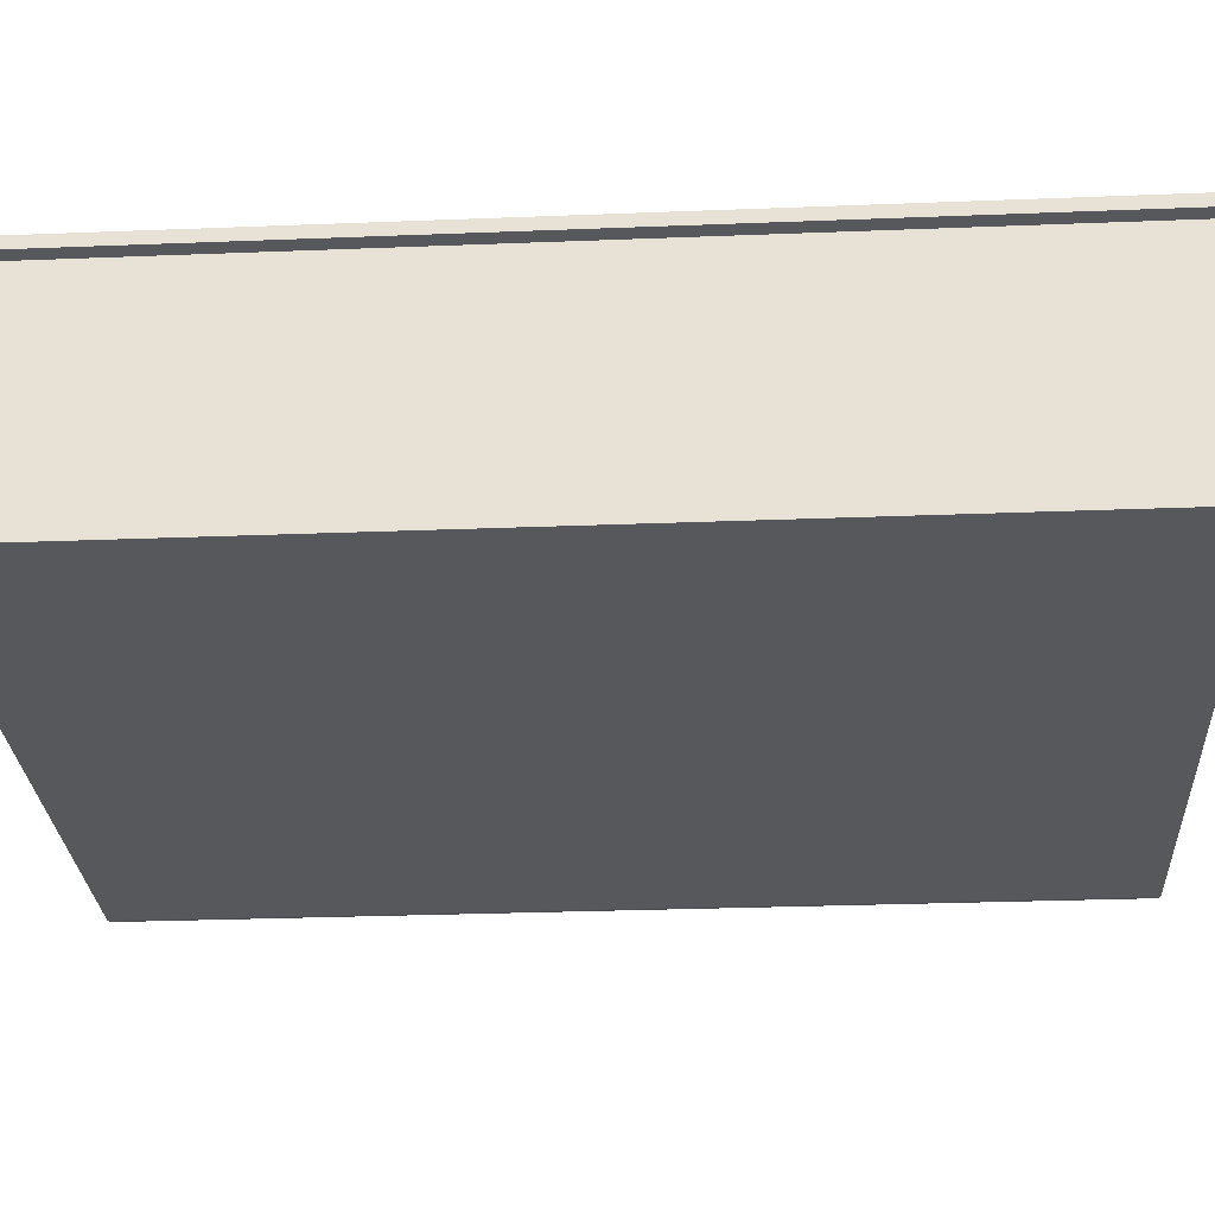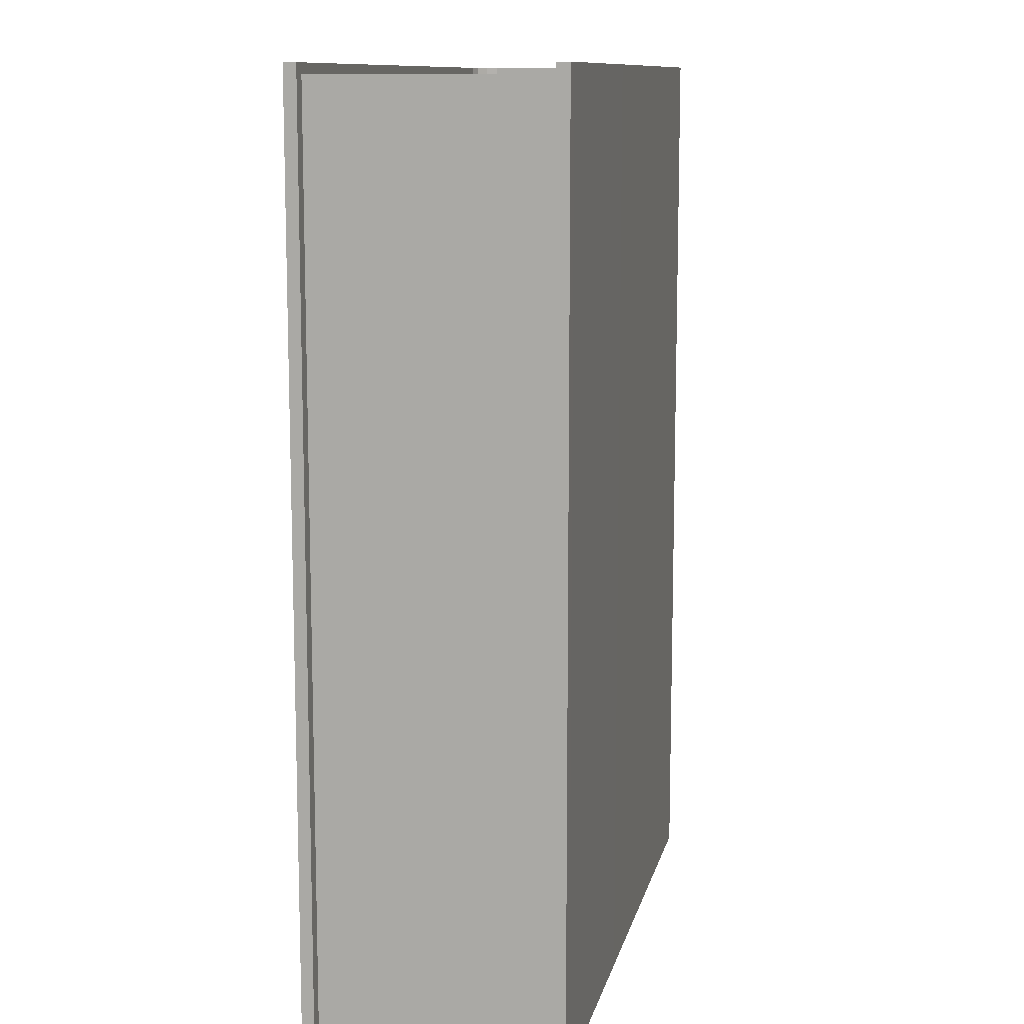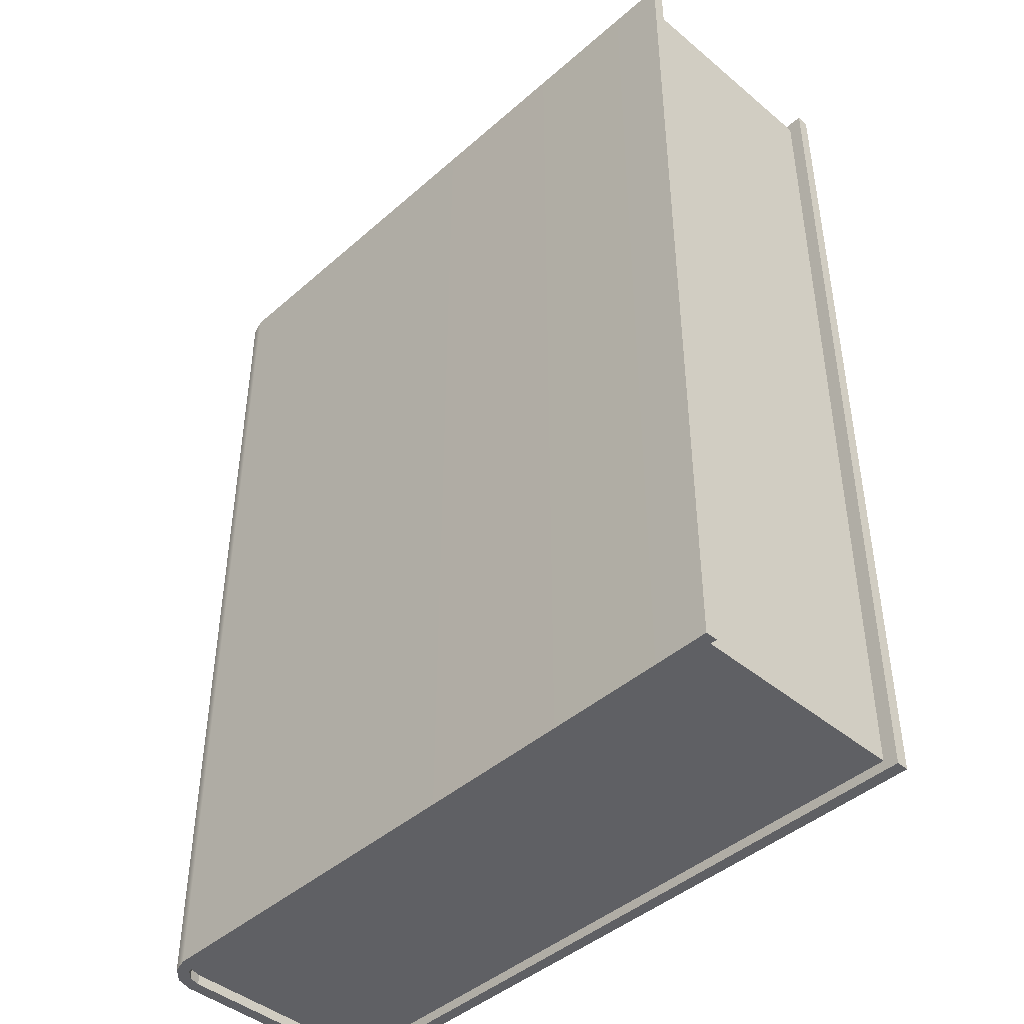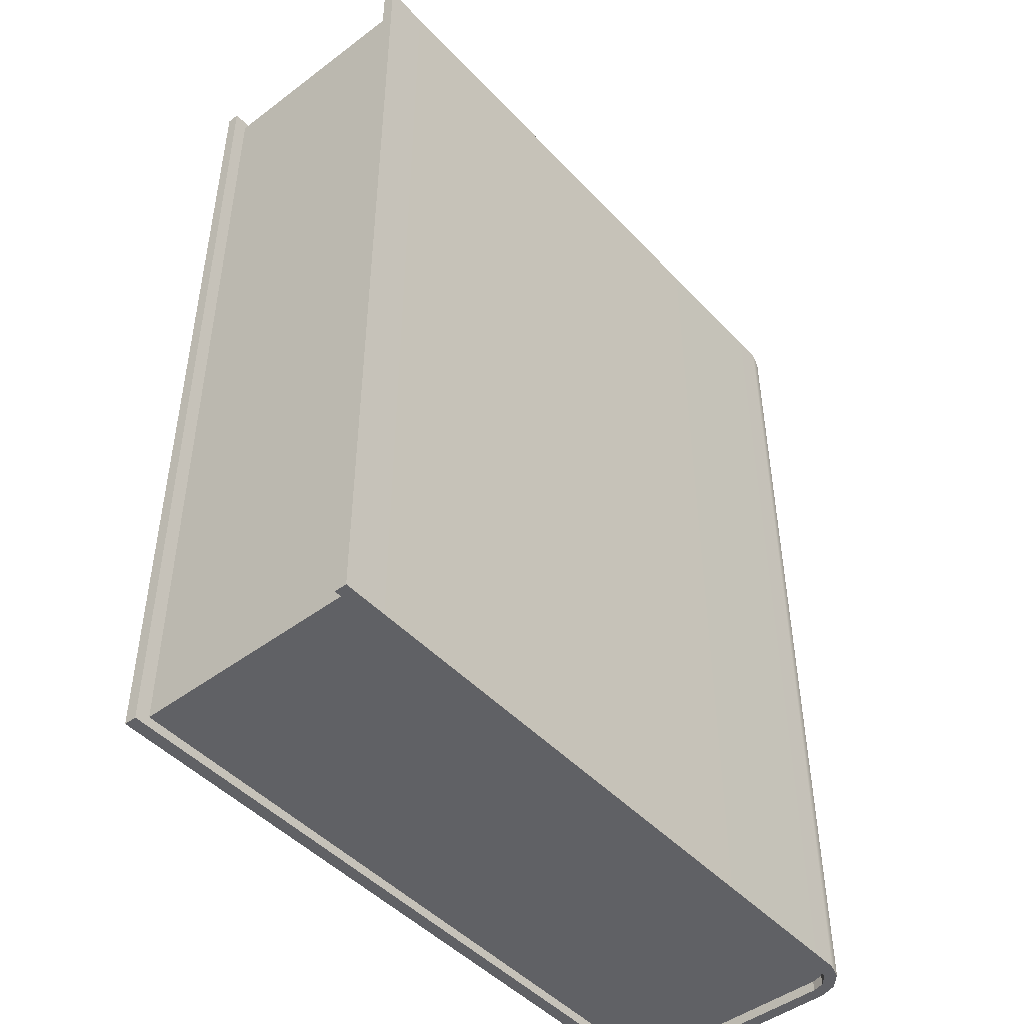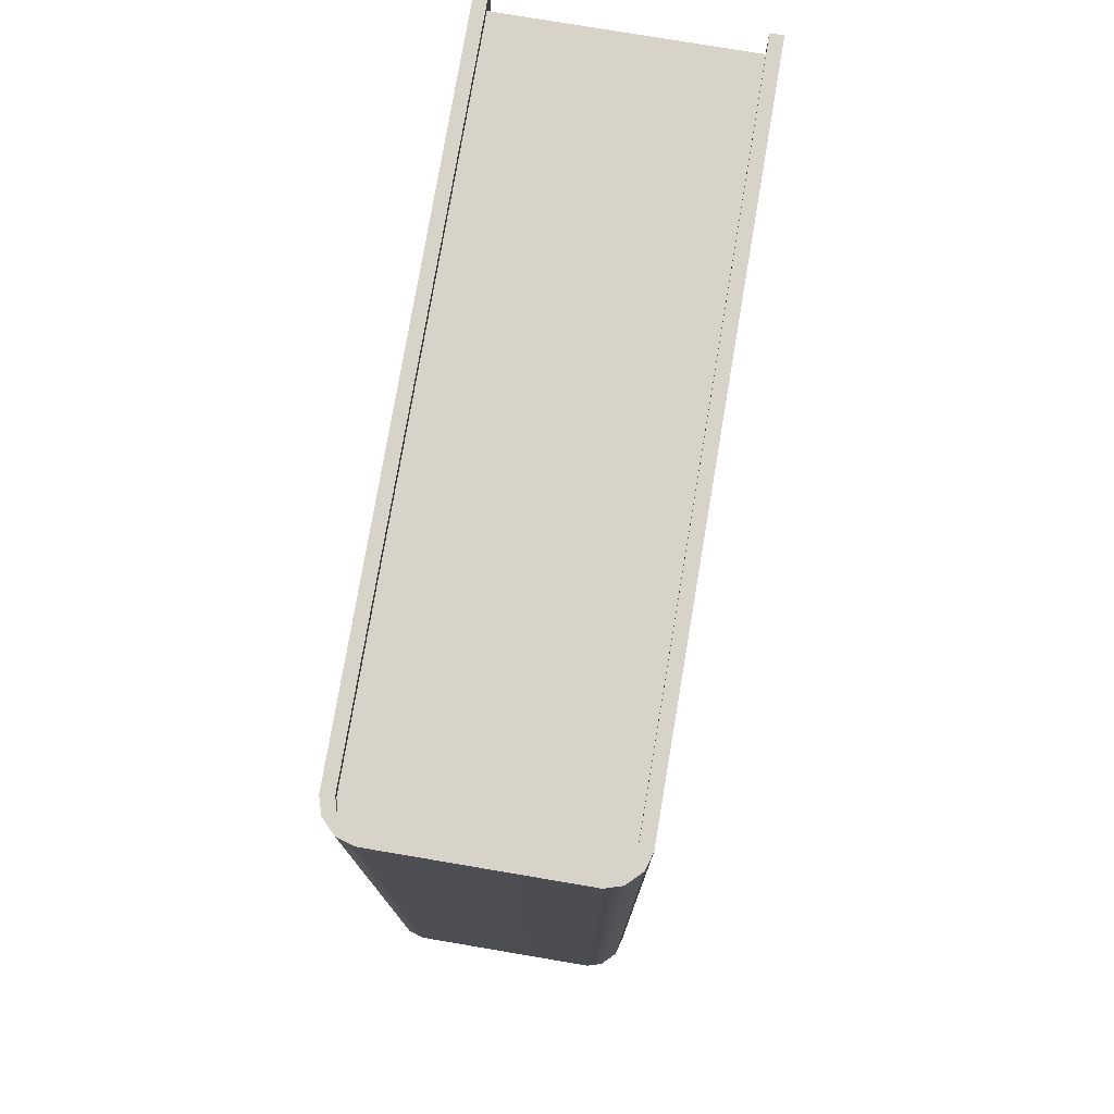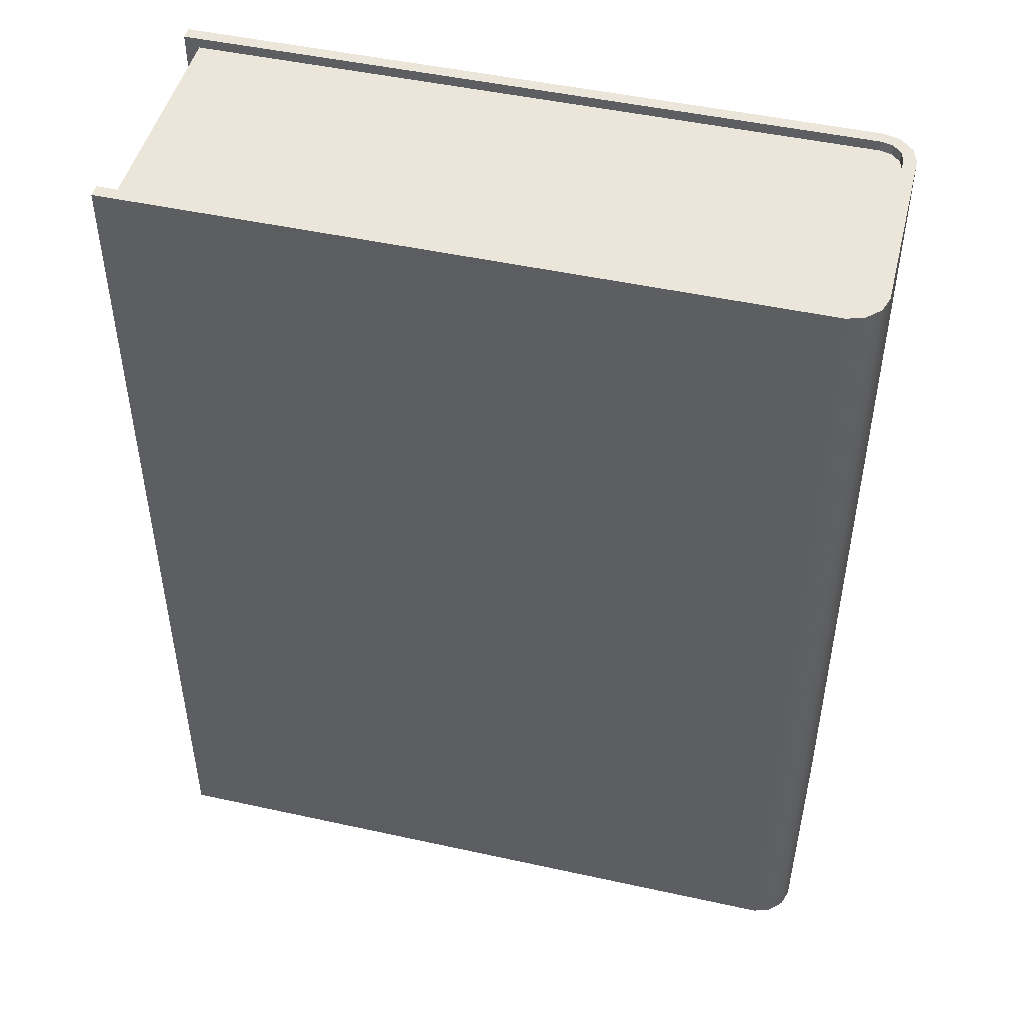
<metadata>
{"format":"obj","ext":"obj","renderer":"f3d","projection":"perspective","resolution":1024,"background":"white","views":[{"elev":-28.4,"azim":93.4,"up":"+Z"},{"elev":11.1,"azim":102.3,"up":"+Y"},{"elev":-43.9,"azim":45.7,"up":"+Y"},{"elev":-47.1,"azim":130.4,"up":"+Y"},{"elev":76.7,"azim":-80.4,"up":"+Y"},{"elev":47.8,"azim":-166.1,"up":"+Y"}]}
</metadata>
<code>
g default
v 1.5 0 0.5
v 1.5 4 0.5
v 1.5 4 -0.5
v 1.5 0 -0.5
v -1.5 0 0.4
v -1.4 0 0.5
v -1.45 0 0.4866
v -1.487 0 0.45
v -1.5 4 0.4
v -1.487 4 0.45
v -1.45 4 0.4866
v -1.4 4 0.5
v -1.45 4 -0.4866
v -1.487 4 -0.45
v -1.5 4 -0.4
v -1.4 4 -0.5
v -1.5 0 -0.4
v -1.487 0 -0.45
v -1.45 0 -0.4866
v -1.4 0 -0.5
v -1.407 4 0.5527
v -1.407 0 0.5527
v 1.5 0 0.5536
v 1.5 4 0.5536
v -1.407 0 -0.5527
v -1.407 4 -0.5527
v 1.5 4 -0.5536
v 1.5 0 -0.5536
v -1.553 4 -0.4069
v -1.553 0 -0.4069
v -1.553 0 0.4069
v -1.553 4 0.4069
v -1.531 0 0.4759
v -1.531 4 0.4759
v -1.476 0 0.5314
v -1.476 4 0.5314
v -1.531 4 -0.4759
v -1.531 0 -0.4759
v -1.476 4 -0.5314
v -1.476 0 -0.5314
v 1.438 0.04364 -0.5
v 1.438 0.04364 0.5
v 1.438 3.956 -0.5
v 1.438 3.956 0.5
v -1.487 3.956 -0.45
v -1.45 3.956 -0.4866
v -1.5 3.956 -0.4
v -1.5 3.956 0.4
v -1.487 3.956 0.45
v -1.45 3.956 0.4866
v -1.4 3.956 0.5
v -1.4 3.956 -0.5
v -1.4 0.04364 0.5
v -1.45 0.04364 0.4866
v -1.487 0.04364 0.45
v -1.5 0.04364 0.4
v -1.5 0.04364 -0.4
v -1.487 0.04364 -0.45
v -1.45 0.04364 -0.4866
v -1.4 0.04364 -0.5
g pCube1
f 21 22 23 24
f 25 26 27 28
f 42 41 43 44
f 29 30 31 32
f 31 33 34 32
f 33 35 36 34
f 35 22 21 36
f 29 37 38 30
f 37 39 40 38
f 39 26 25 40
f 46 45 47 48 49 50 51 44 43 52
f 41 42 53 54 55 56 57 58 59 60
f 6 1 23 22
f 1 2 24 23
f 2 12 21 24
f 16 3 27 26
f 3 4 28 27
f 4 20 25 28
f 17 5 31 30
f 9 15 29 32
f 5 8 33 31
f 10 9 32 34
f 8 7 35 33
f 11 10 34 36
f 7 6 22 35
f 12 11 36 21
f 15 14 37 29
f 18 17 30 38
f 14 13 39 37
f 19 18 38 40
f 13 16 26 39
f 20 19 40 25
f 4 3 43 41
f 2 1 42 44
f 13 14 45 46
f 14 15 47 45
f 15 9 48 47
f 9 10 49 48
f 10 11 50 49
f 11 12 51 50
f 12 2 44 51
f 3 16 52 43
f 16 13 46 52
f 1 6 53 42
f 6 7 54 53
f 7 8 55 54
f 8 5 56 55
f 5 17 57 56
f 17 18 58 57
f 18 19 59 58
f 19 20 60 59
f 20 4 41 60

</code>
